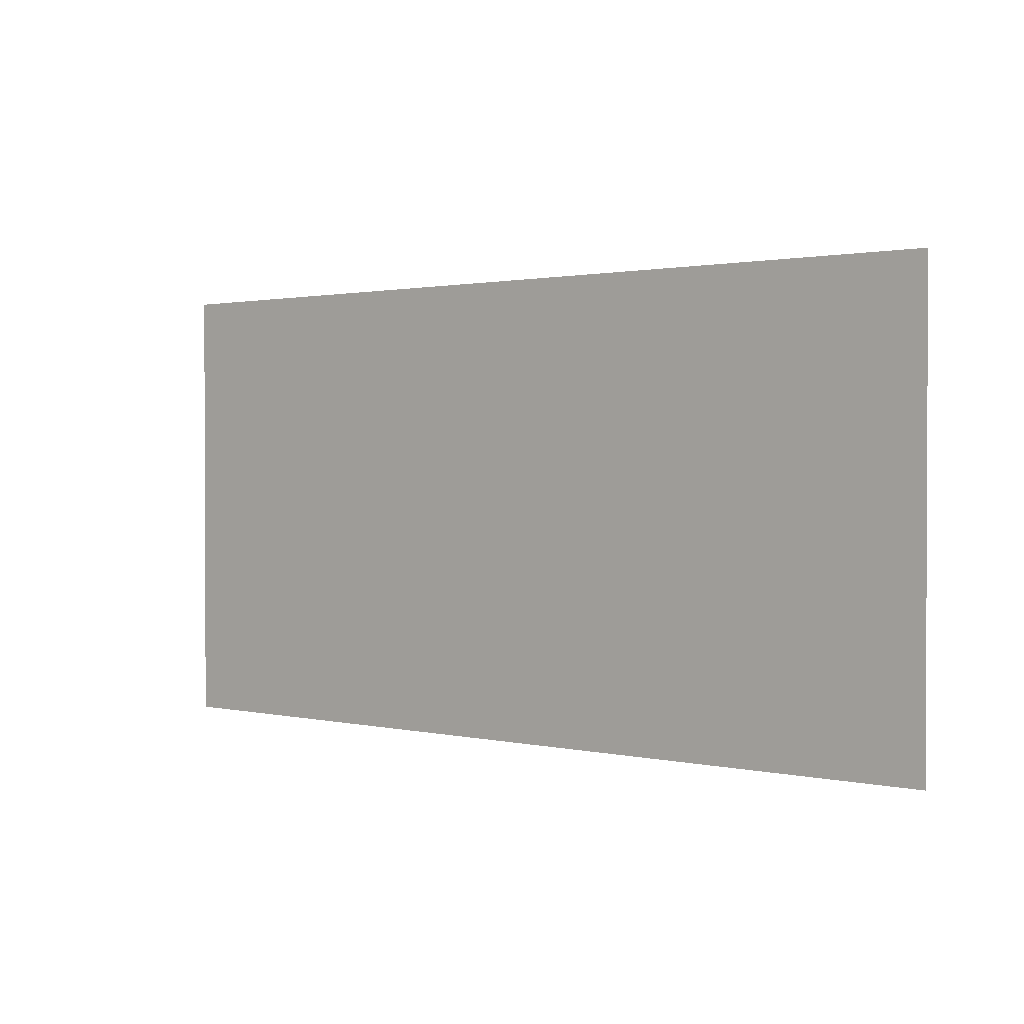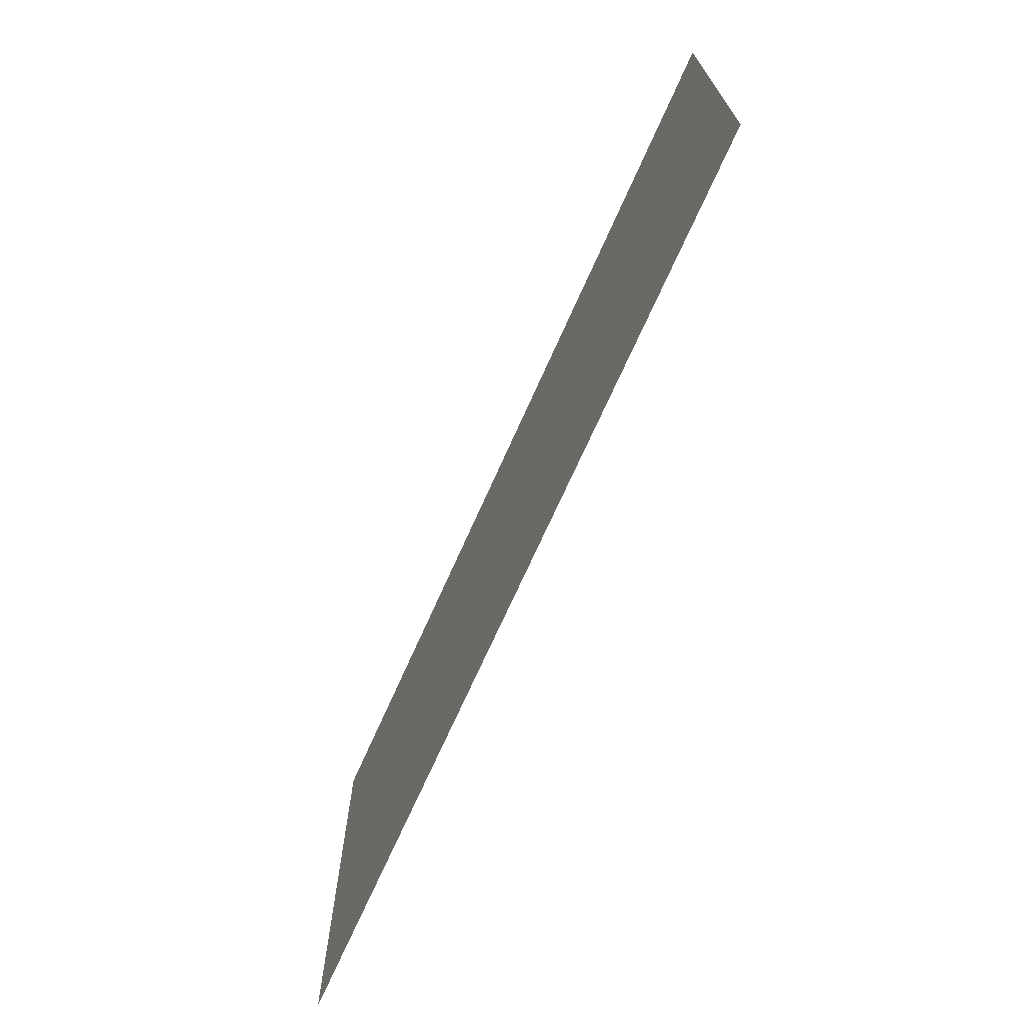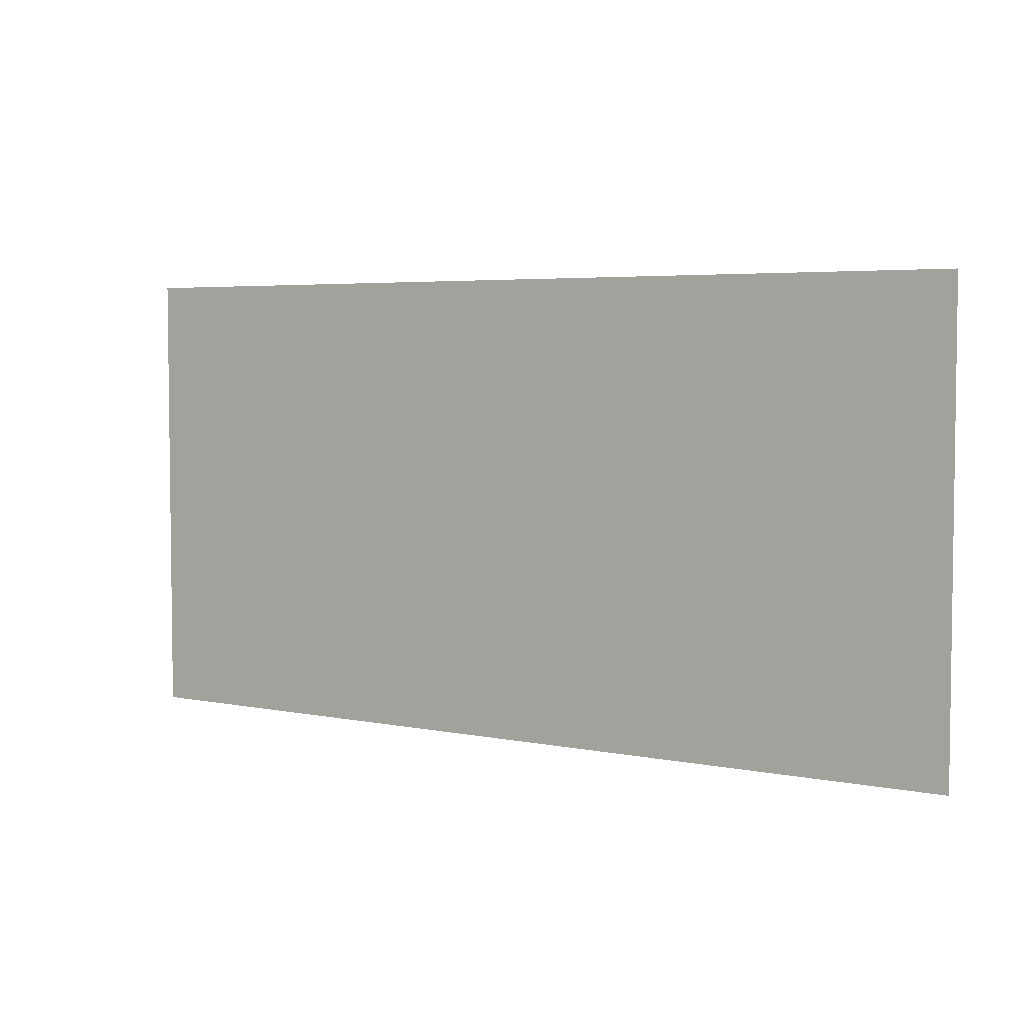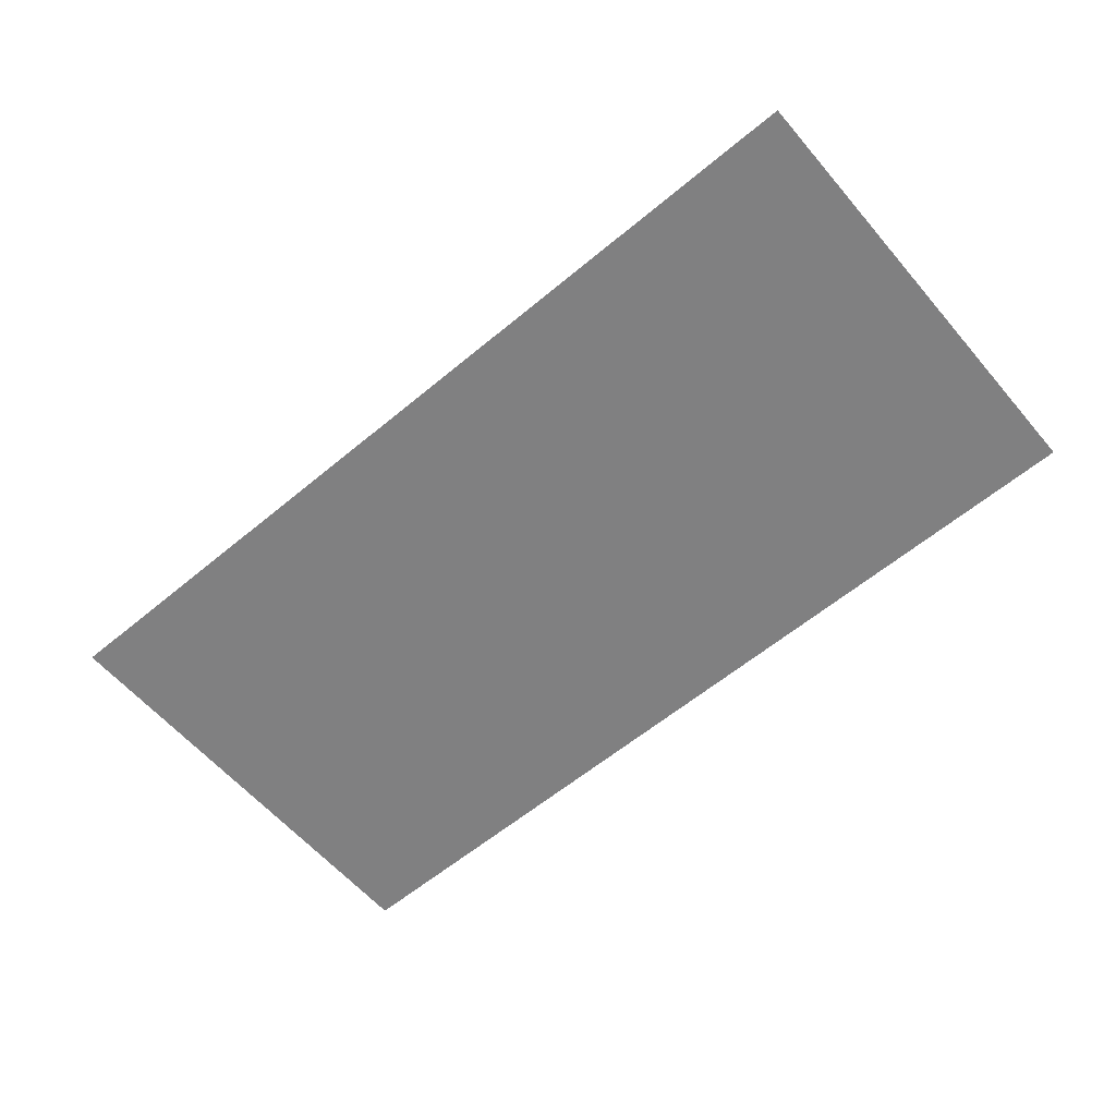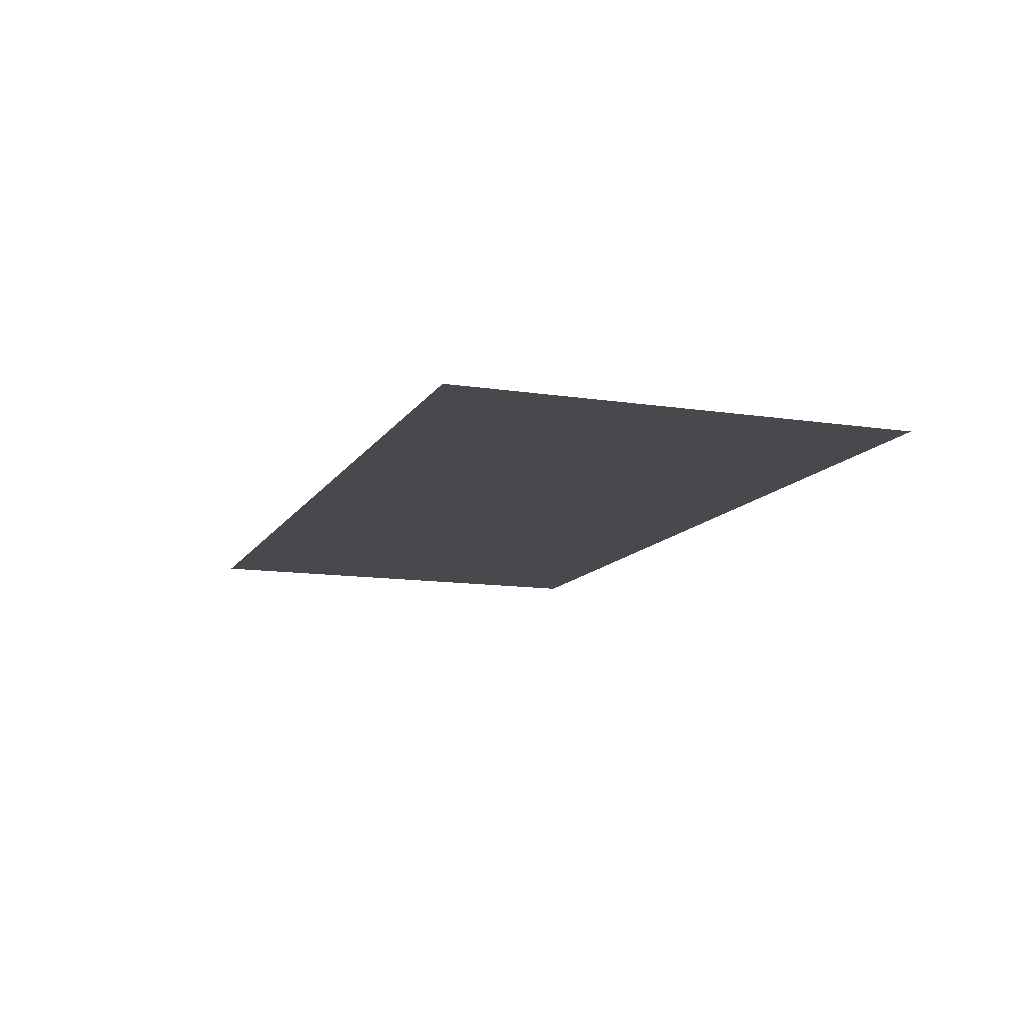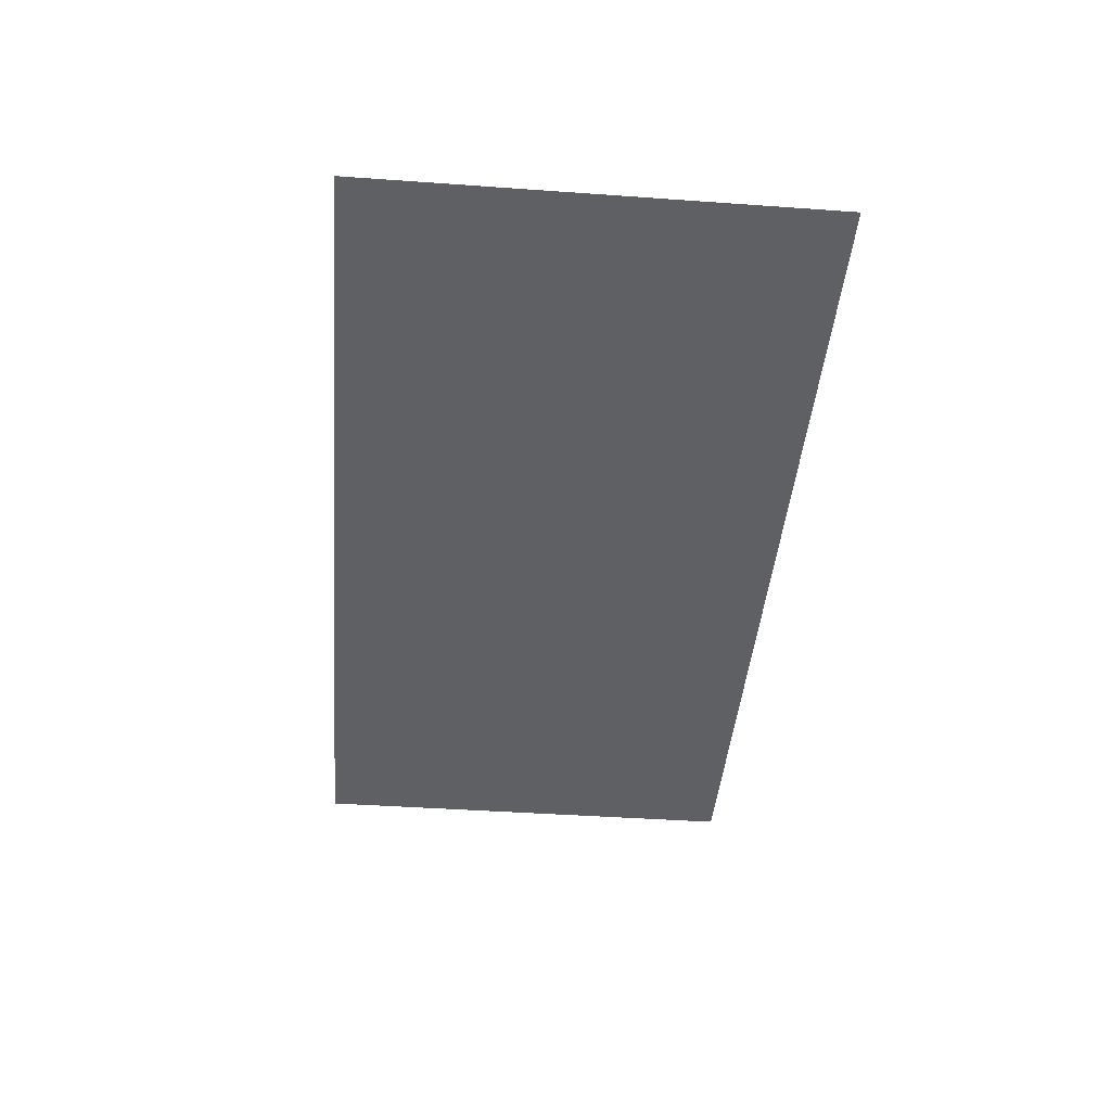
<metadata>
{"format":"obj","ext":"obj","renderer":"f3d","projection":"perspective","resolution":1024,"background":"white","views":[{"elev":1.3,"azim":-139.8,"up":"+Y"},{"elev":-69.9,"azim":-113.9,"up":"+Y"},{"elev":4.5,"azim":-146.5,"up":"+Y"},{"elev":-60.1,"azim":40.4,"up":"+Z"},{"elev":-12.3,"azim":-110.0,"up":"+Z"},{"elev":-43.2,"azim":-94.8,"up":"+Z"}]}
</metadata>
<code>
v -240 -480 0
v -288 -480 0
v -288 -432 0
v -240 -432 0
v -288 -480 0
v -336 -480 0
v -336 -432 0
v -288 -432 0
g Stage04_mesh_0006
f 1 2 3 4
f 5 6 7 8

</code>
